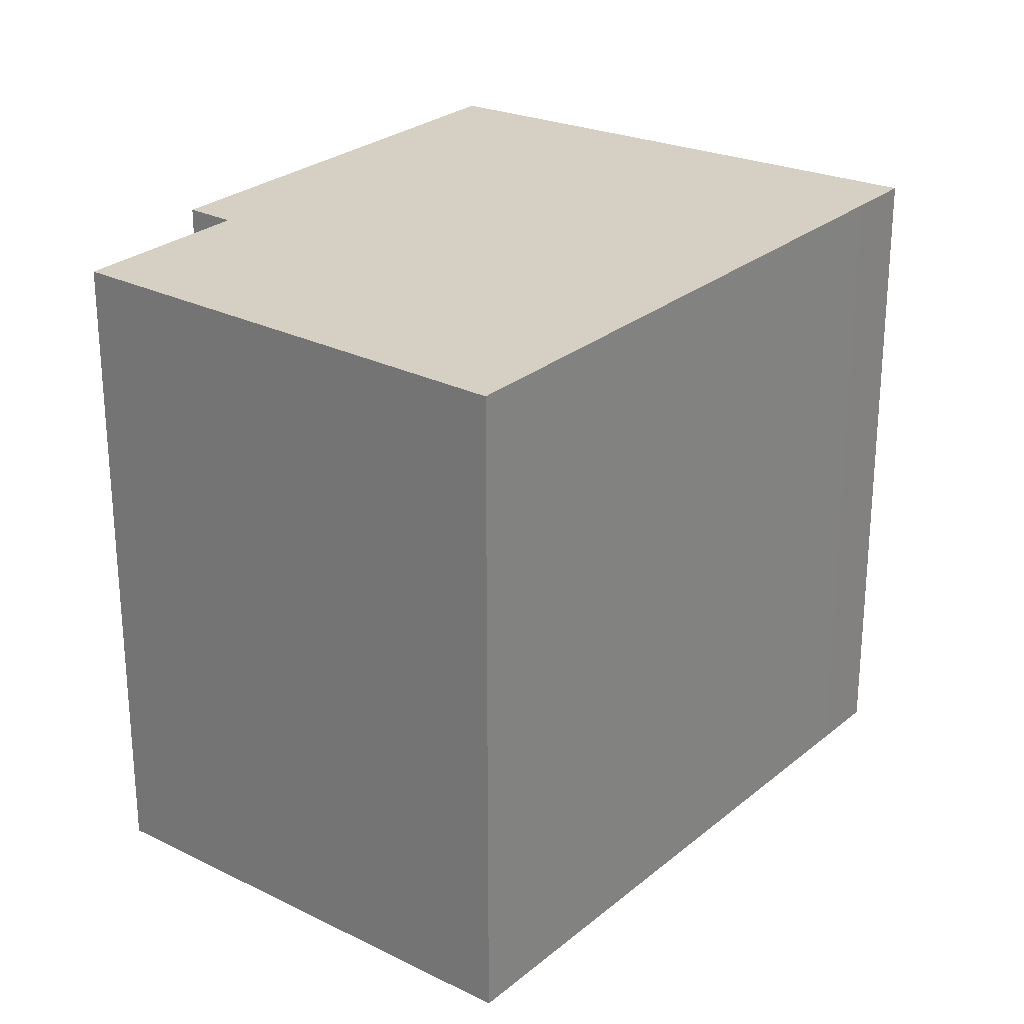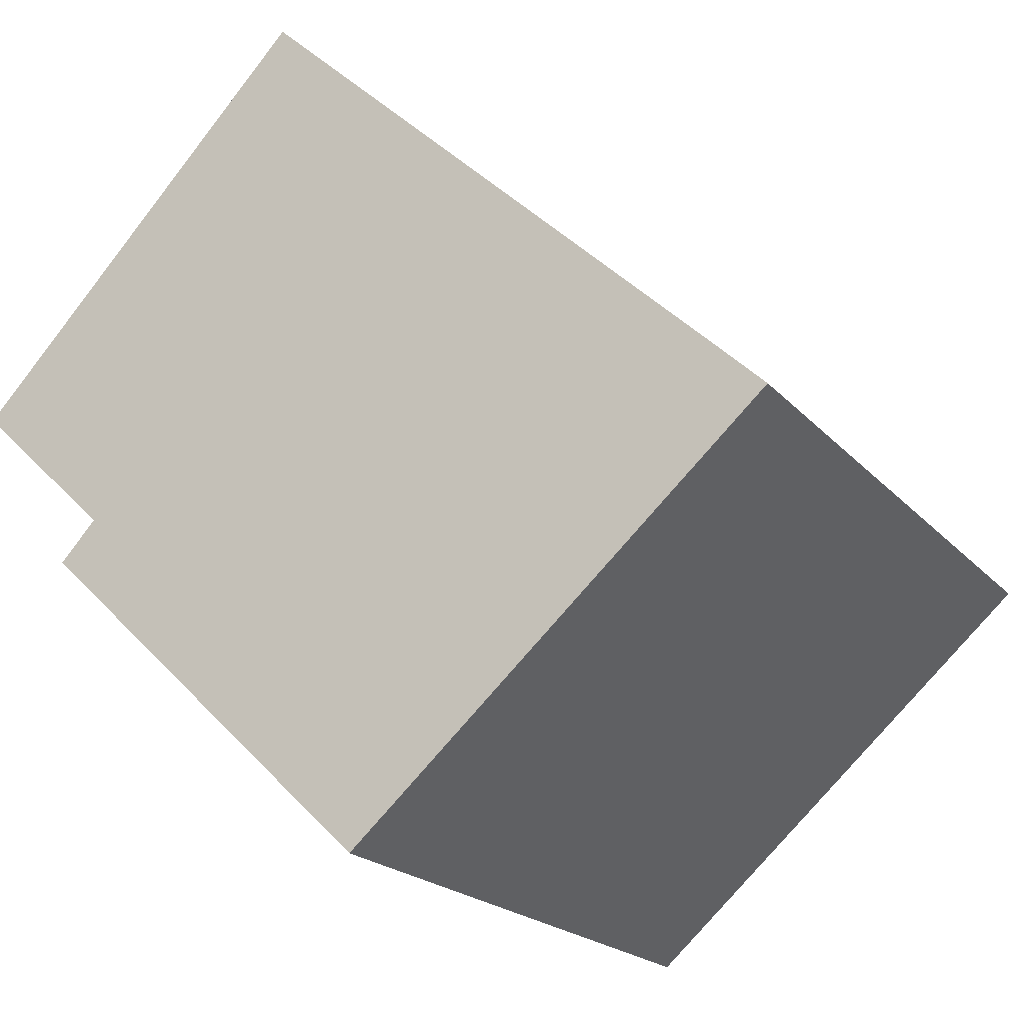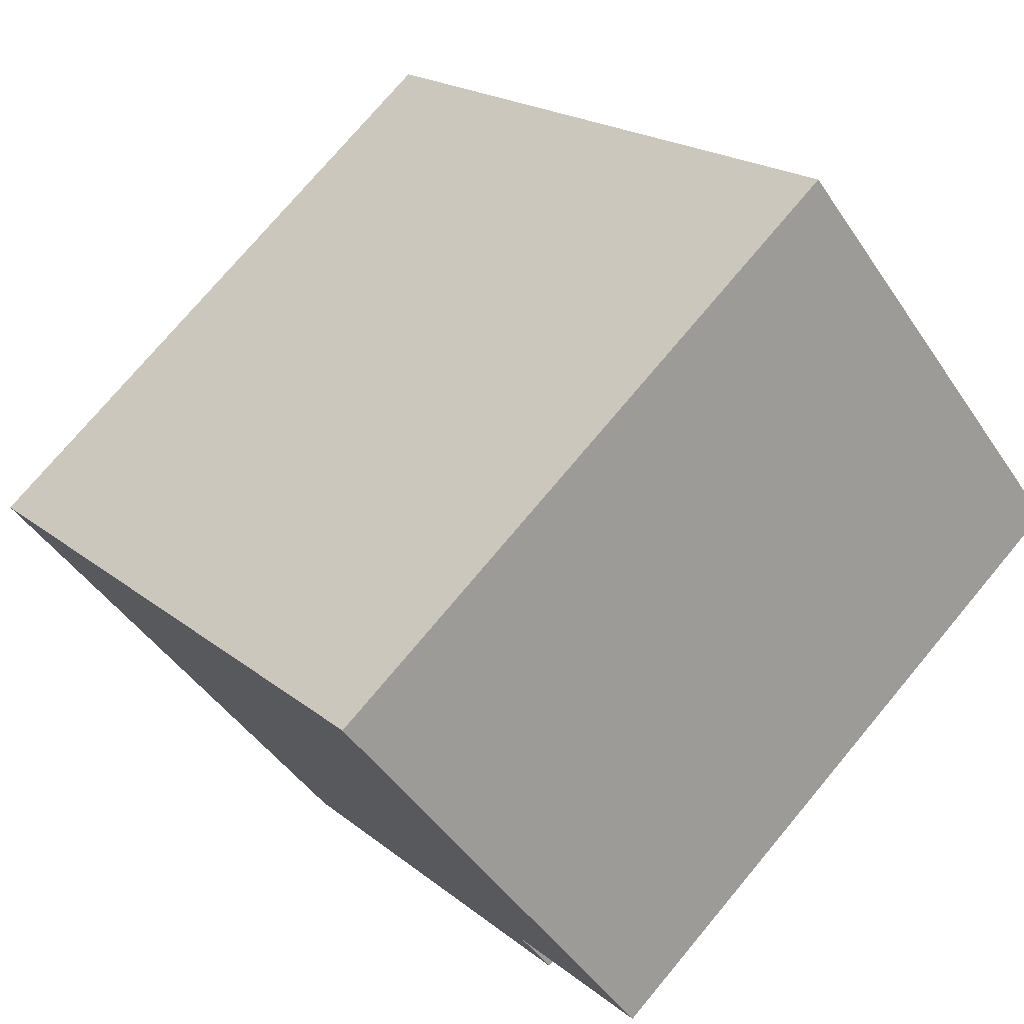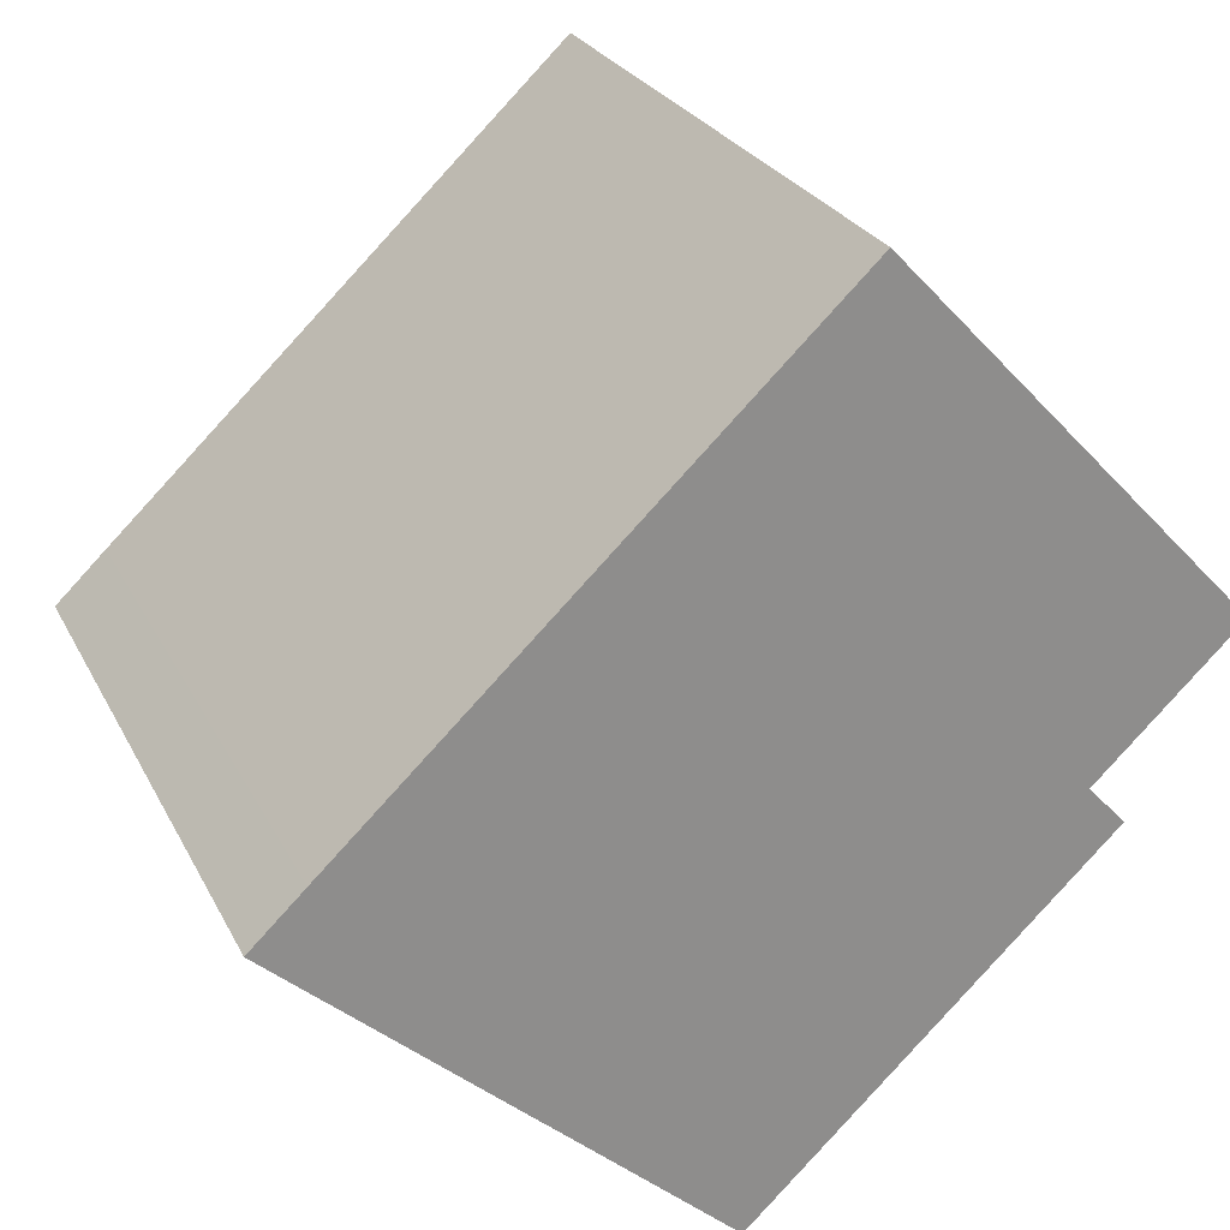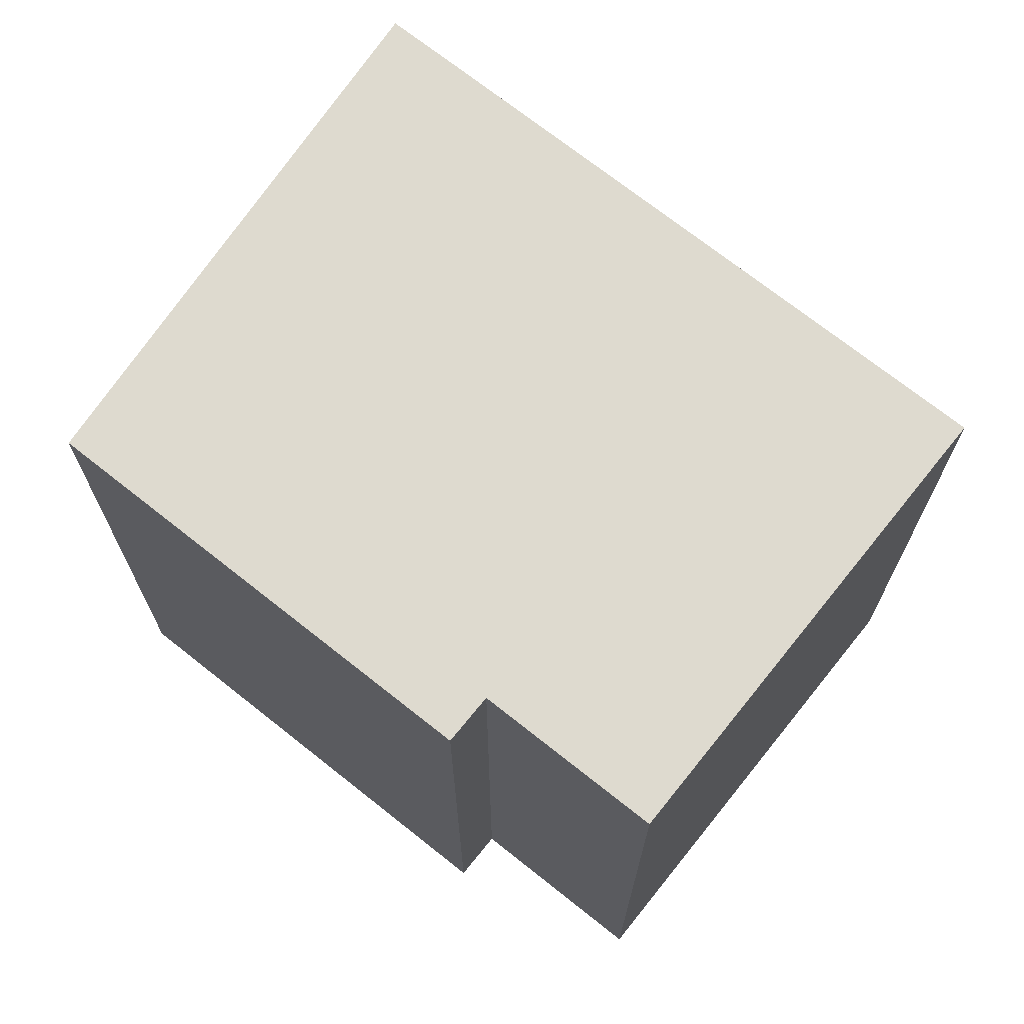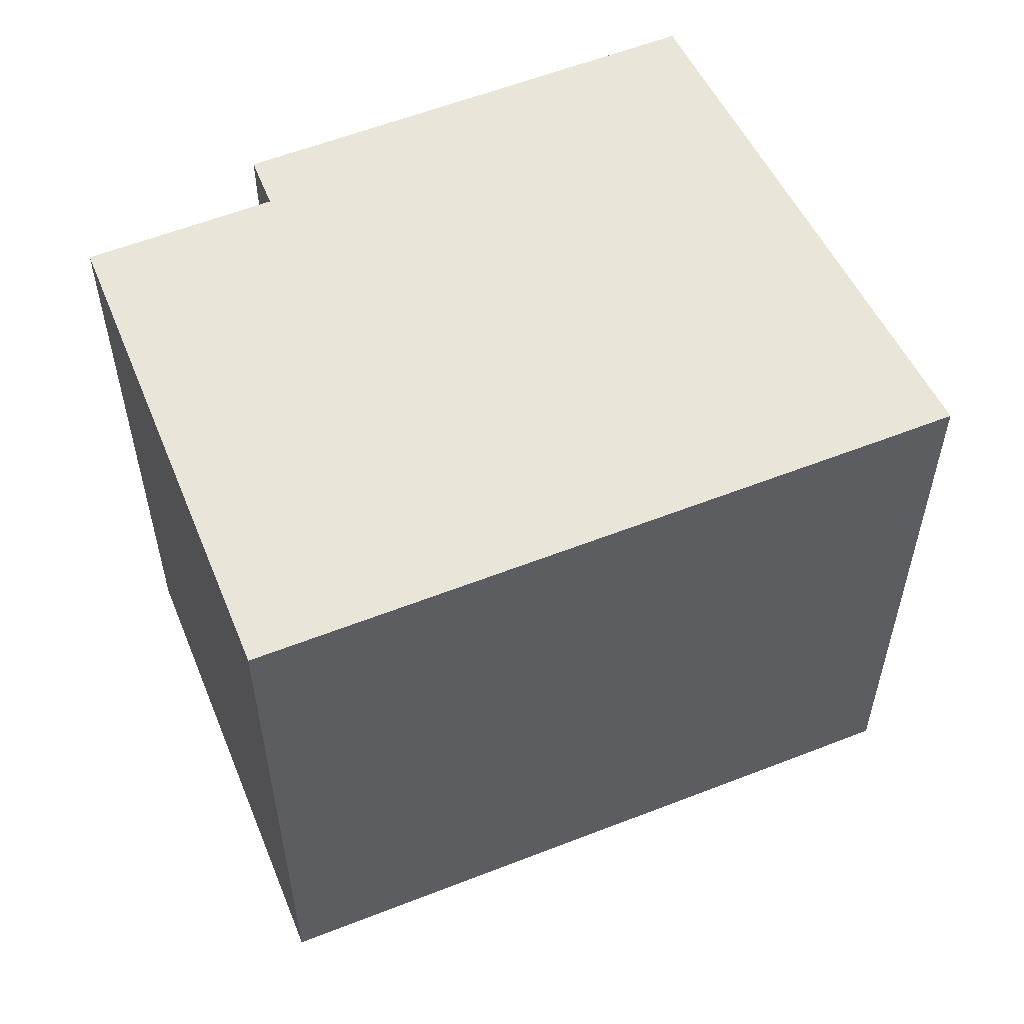
<metadata>
{"format":"obj","ext":"obj","renderer":"f3d","projection":"perspective","resolution":1024,"background":"white","views":[{"elev":26.4,"azim":-8.4,"up":"+Y"},{"elev":-20.0,"azim":28.4,"up":"+Z"},{"elev":75.0,"azim":-140.1,"up":"+Z"},{"elev":25.4,"azim":158.4,"up":"+Z"},{"elev":71.0,"azim":-97.8,"up":"+Y"},{"elev":57.7,"azim":21.5,"up":"+Y"}]}
</metadata>
<code>
v  1.054 6.815 -1.76
v  1.426 8.346e-17 -1.363
v  1.426 6.815 -1.363
v  1.054 1.078e-16 -1.76
v  3.529 6.815 3.727
v  8.316 5.095e-17 -0.832
v  8.316 6.815 -0.832
v  3.529 -2.282e-16 3.727
v  8.848 8.223e-17 -1.343
v  8.848 6.815 -1.343
v  4.58 6.815 -5.133
v  4.58 3.143e-16 -5.133
v  0 6.815 4.173e-16
v  0 0 0
g defaultobject
f 1 2 3
f 2 1 4
f 5 6 7
f 6 5 8
f 7 9 10
f 9 7 6
f 11 4 1
f 4 11 12
f 10 12 11
f 12 10 9
f 1 10 11
f 10 1 3
f 10 3 13
f 10 13 5
f 10 5 7
f 12 2 4
f 2 12 8
f 8 12 6
f 6 12 9
f 8 14 2
f 3 14 13
f 14 3 2
f 13 8 5
f 8 13 14

</code>
